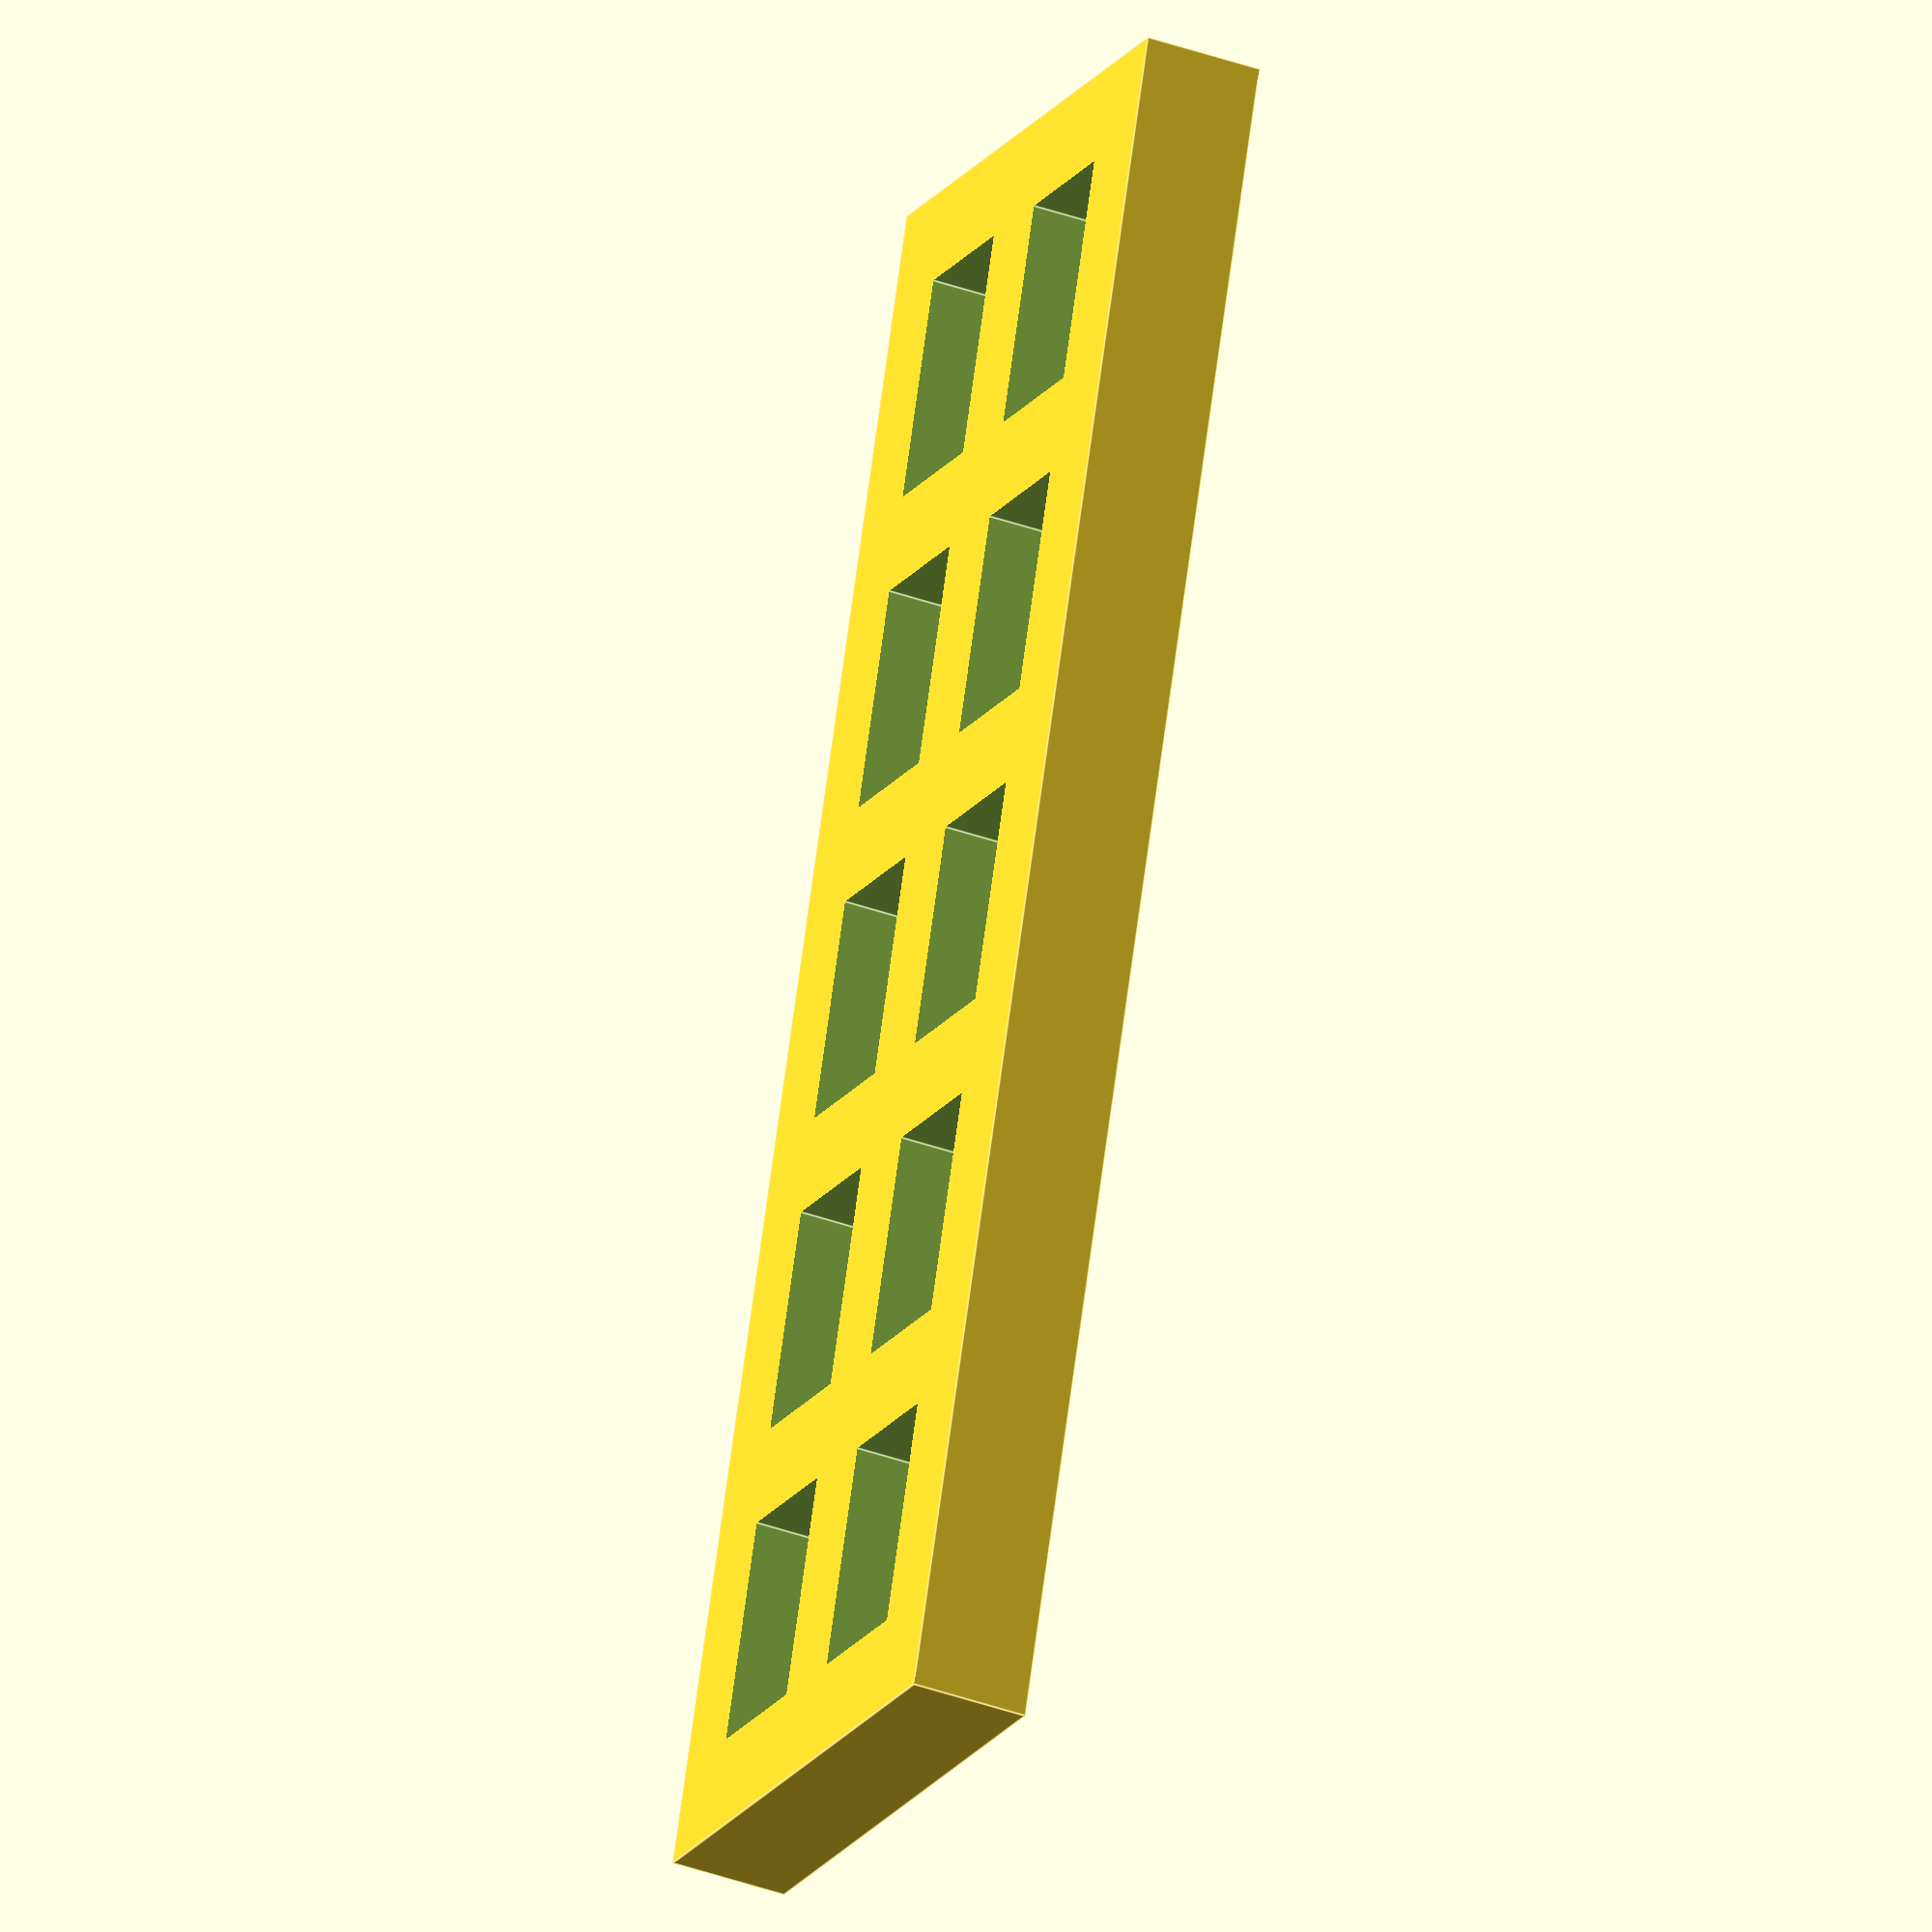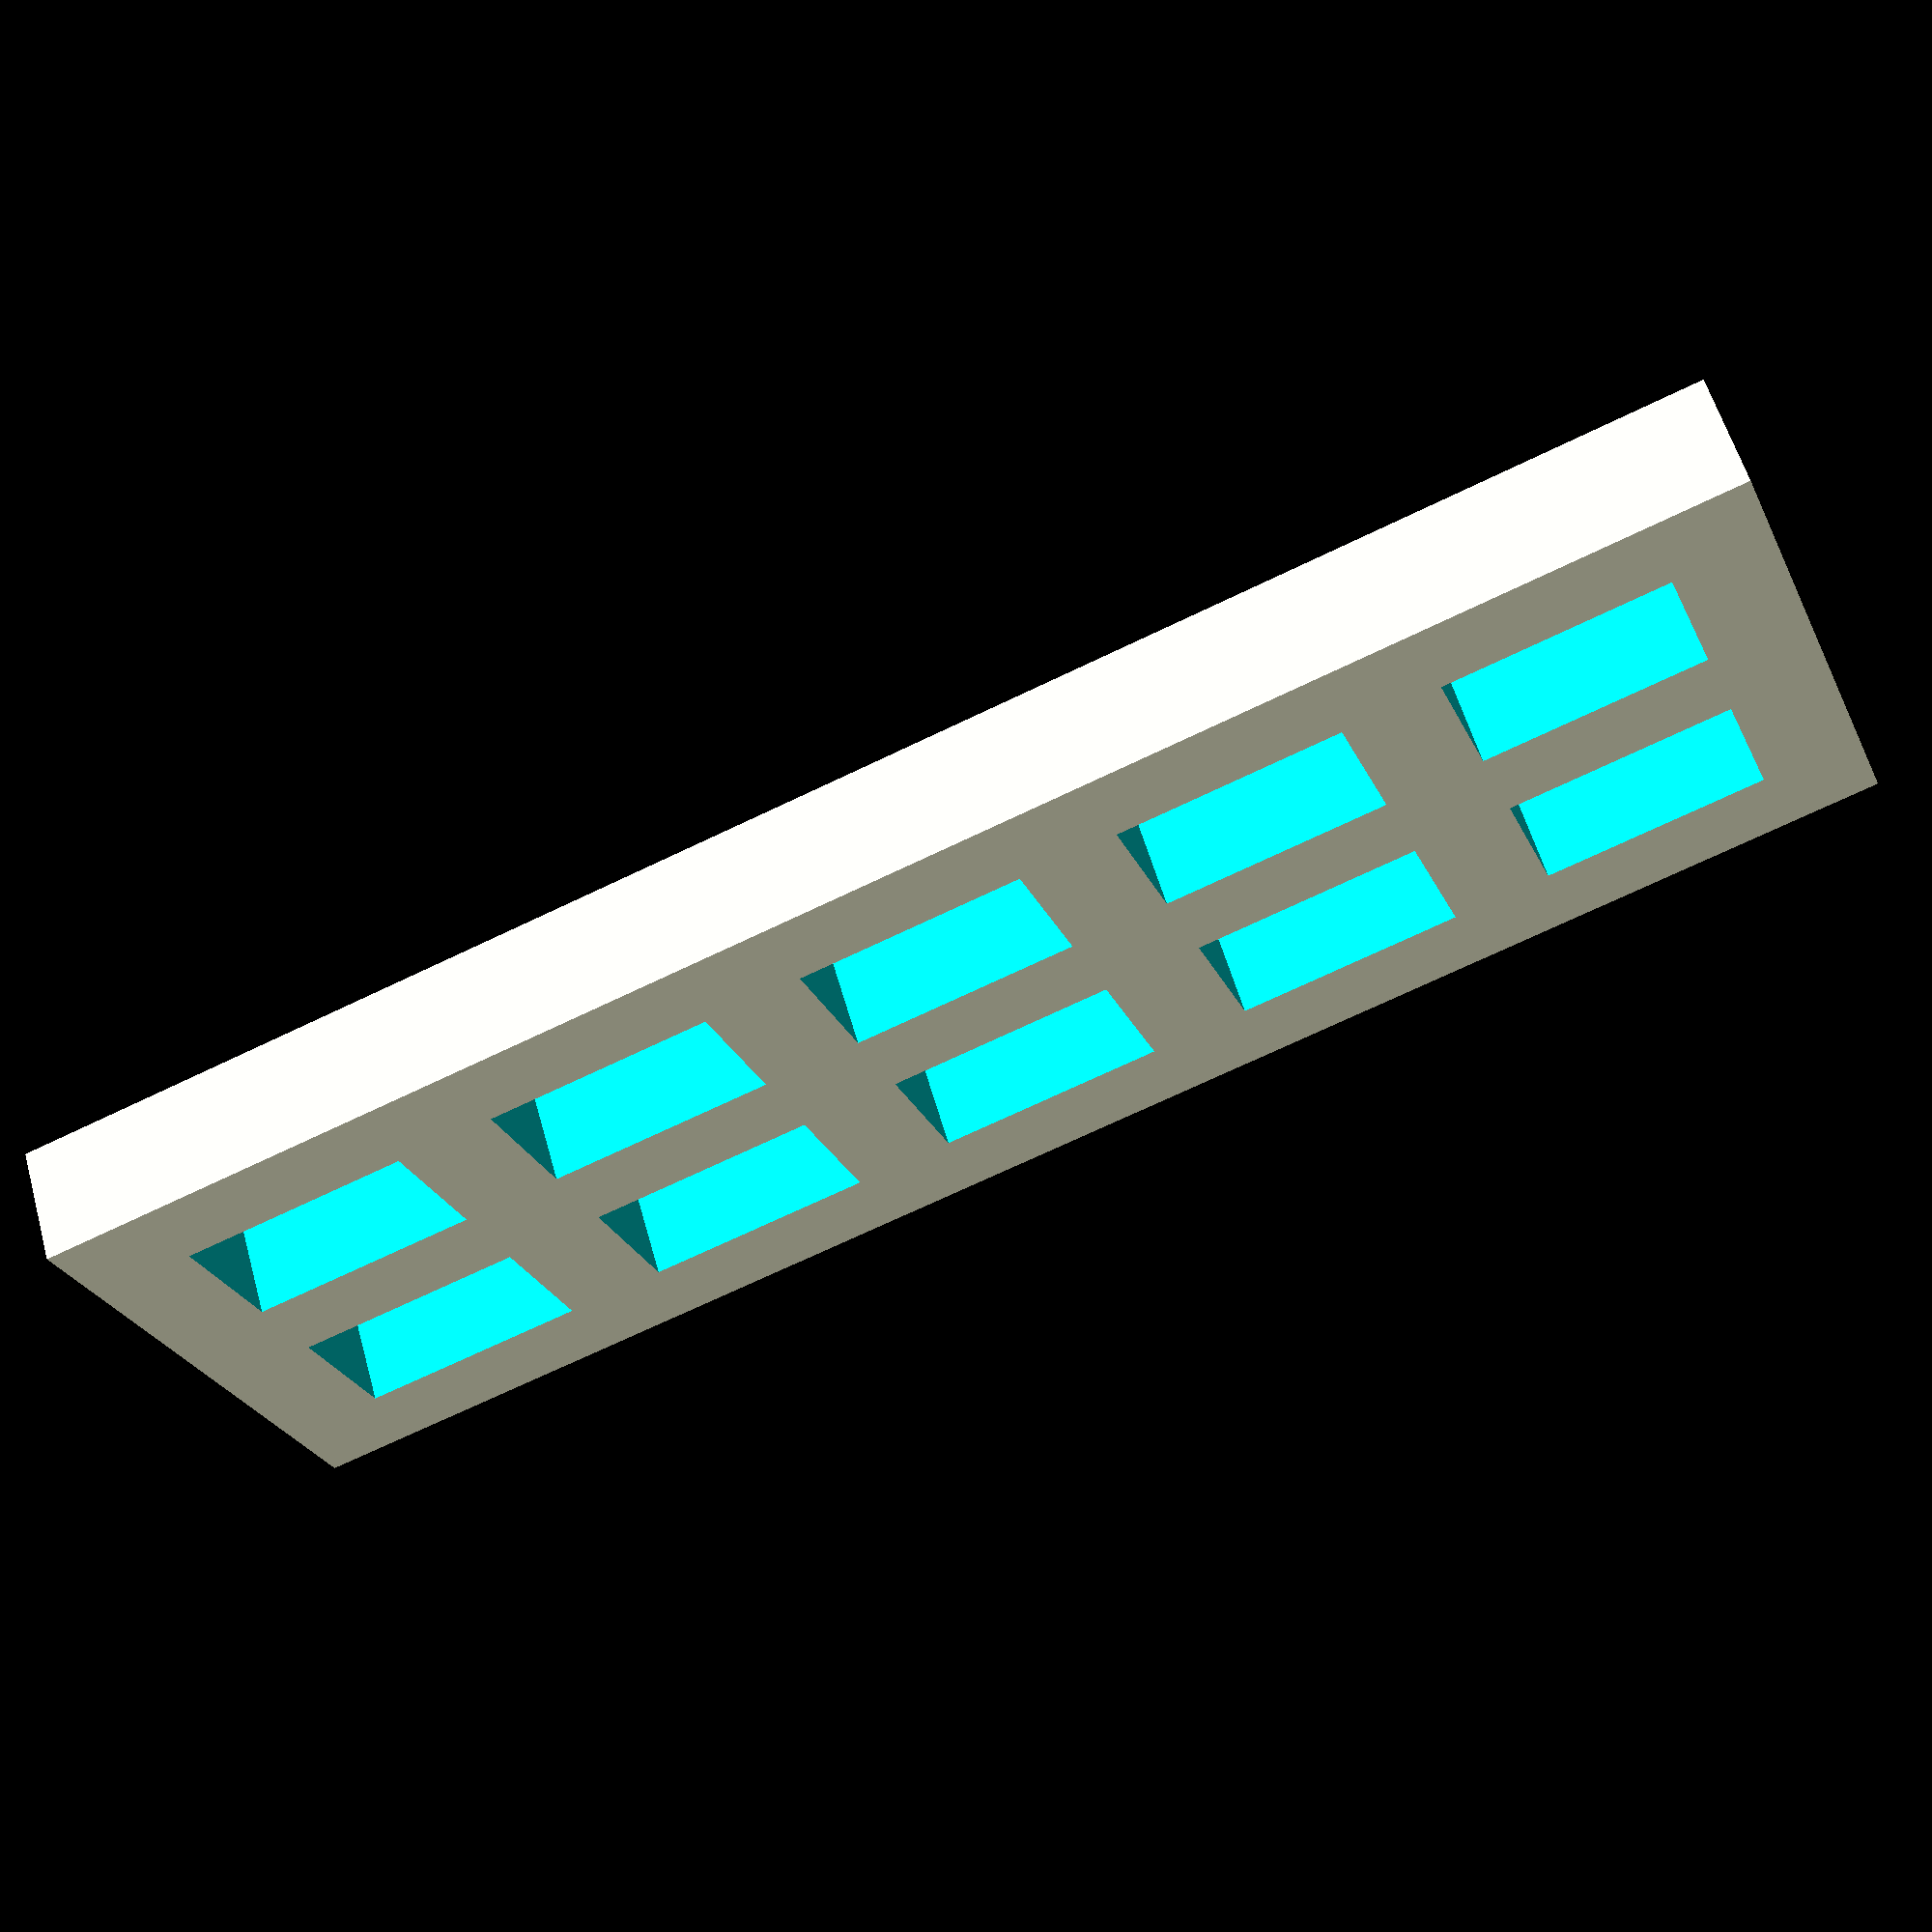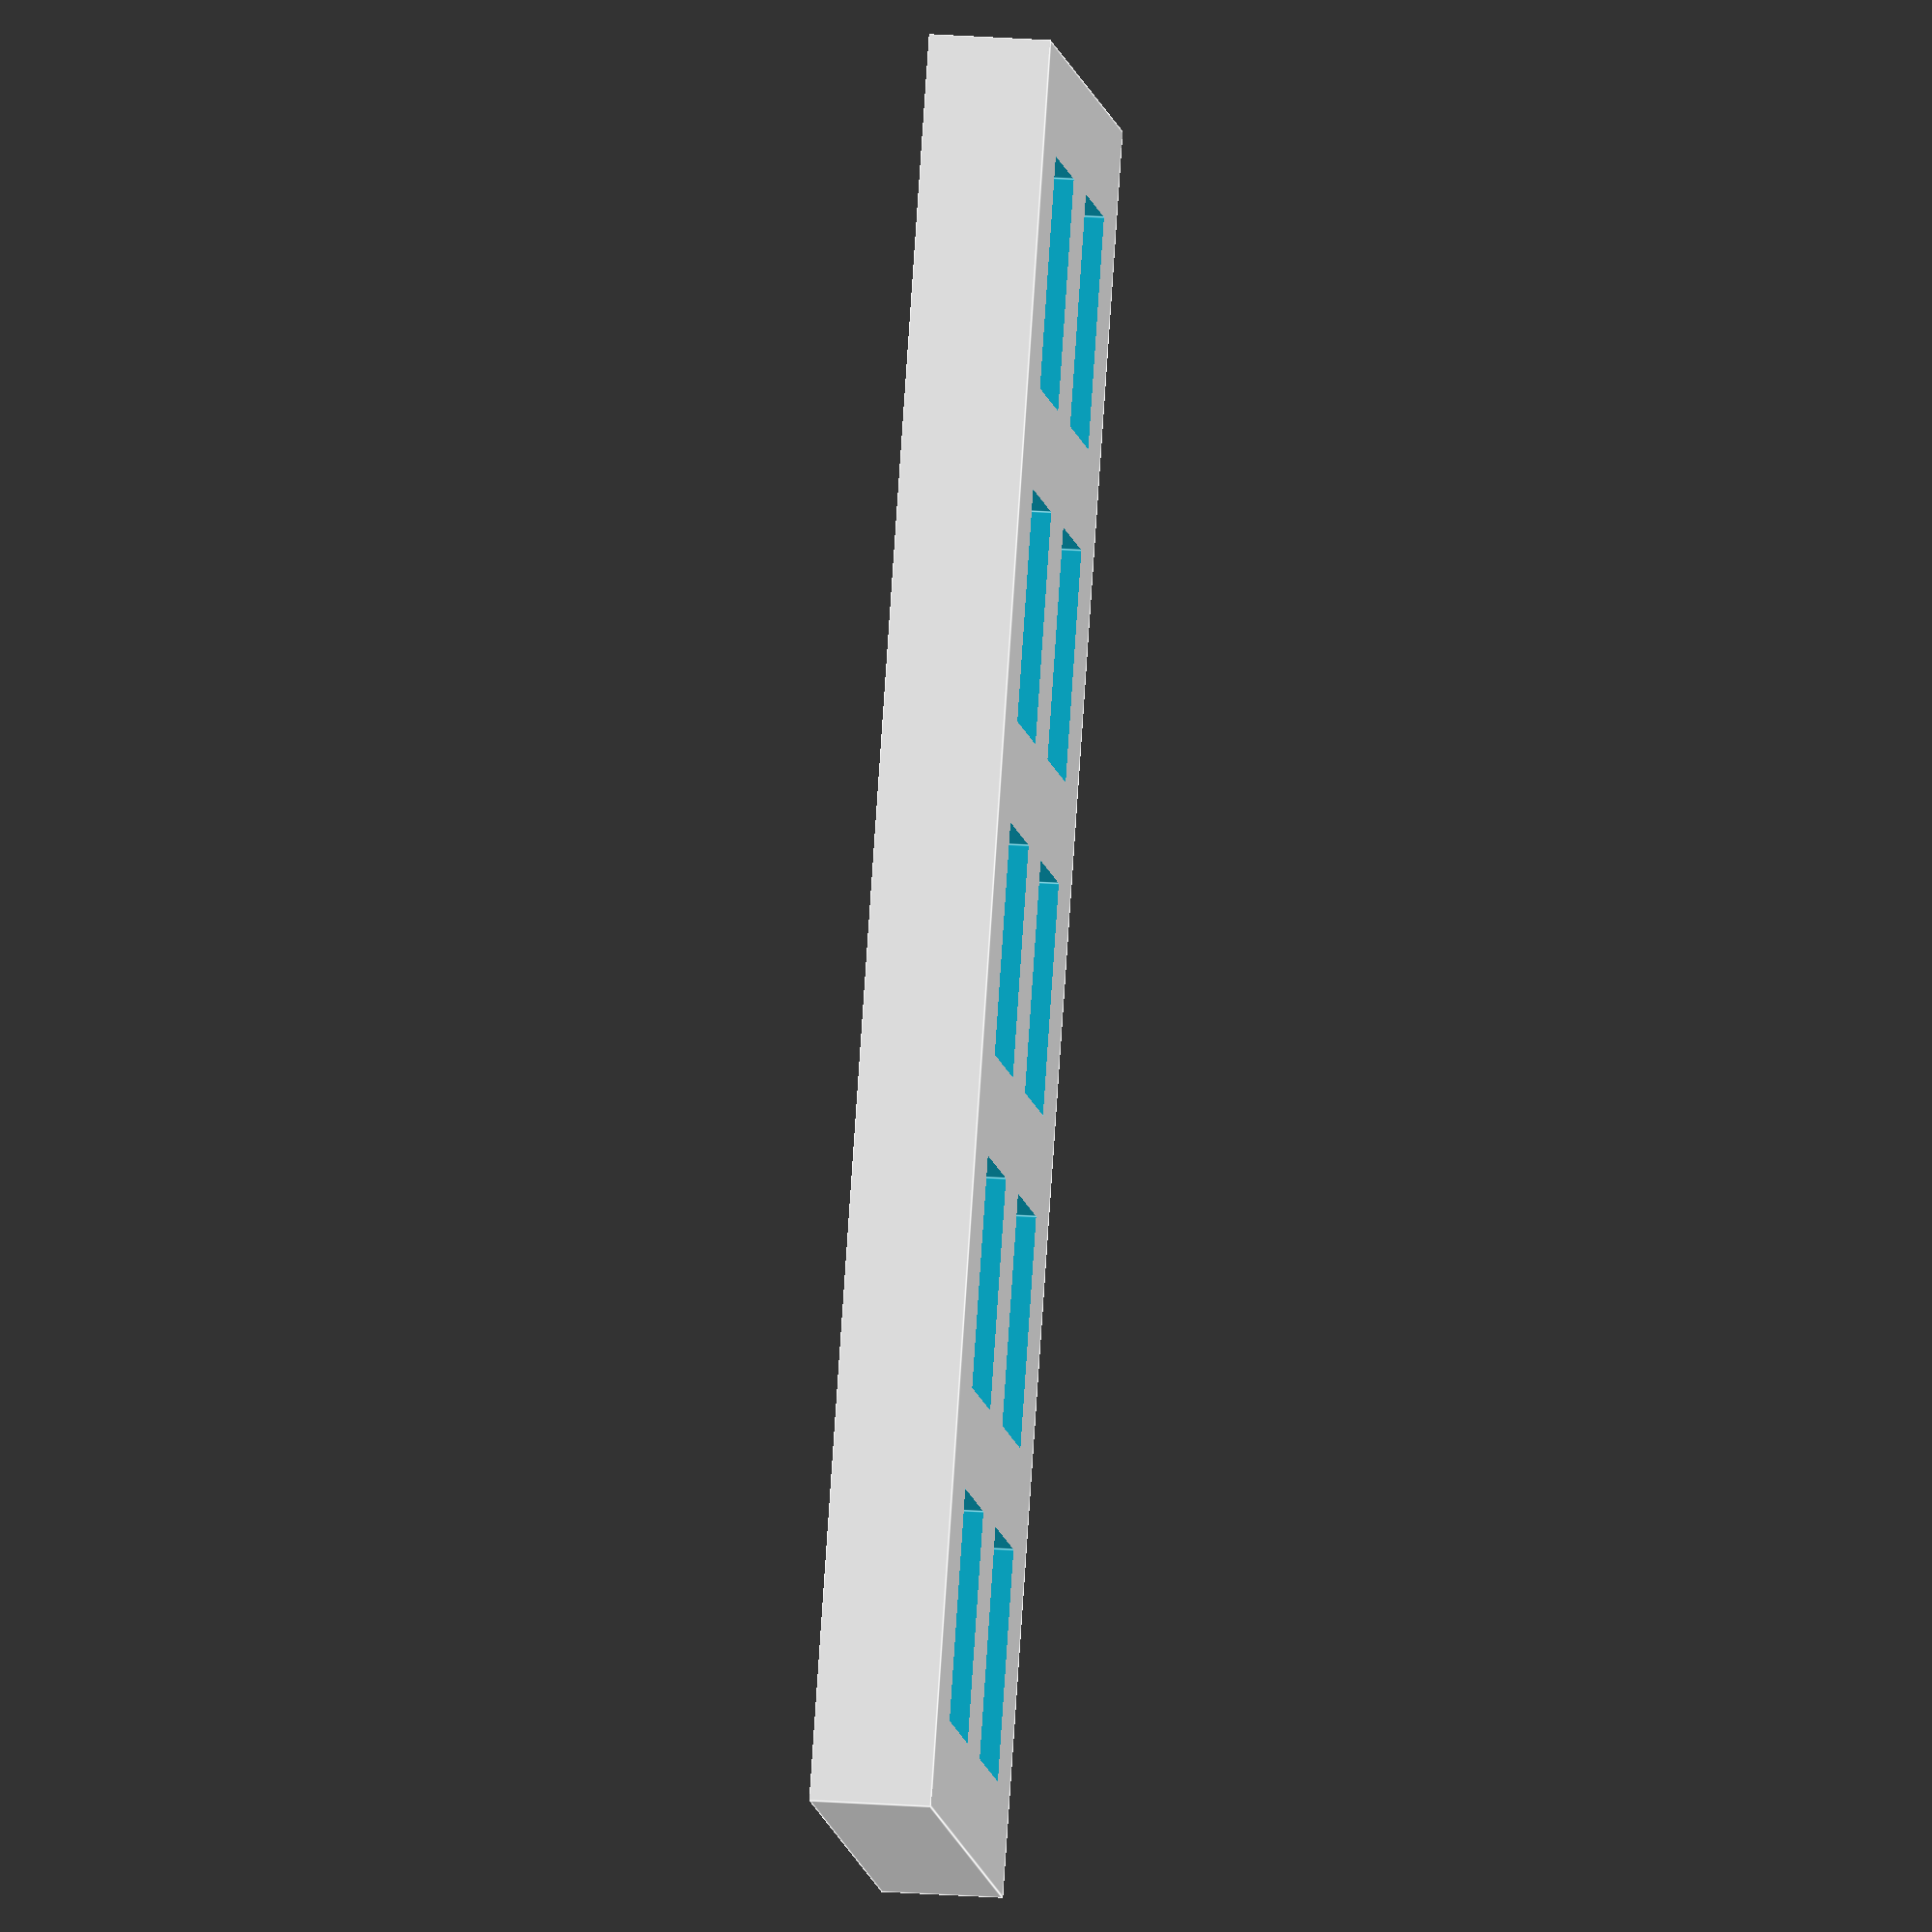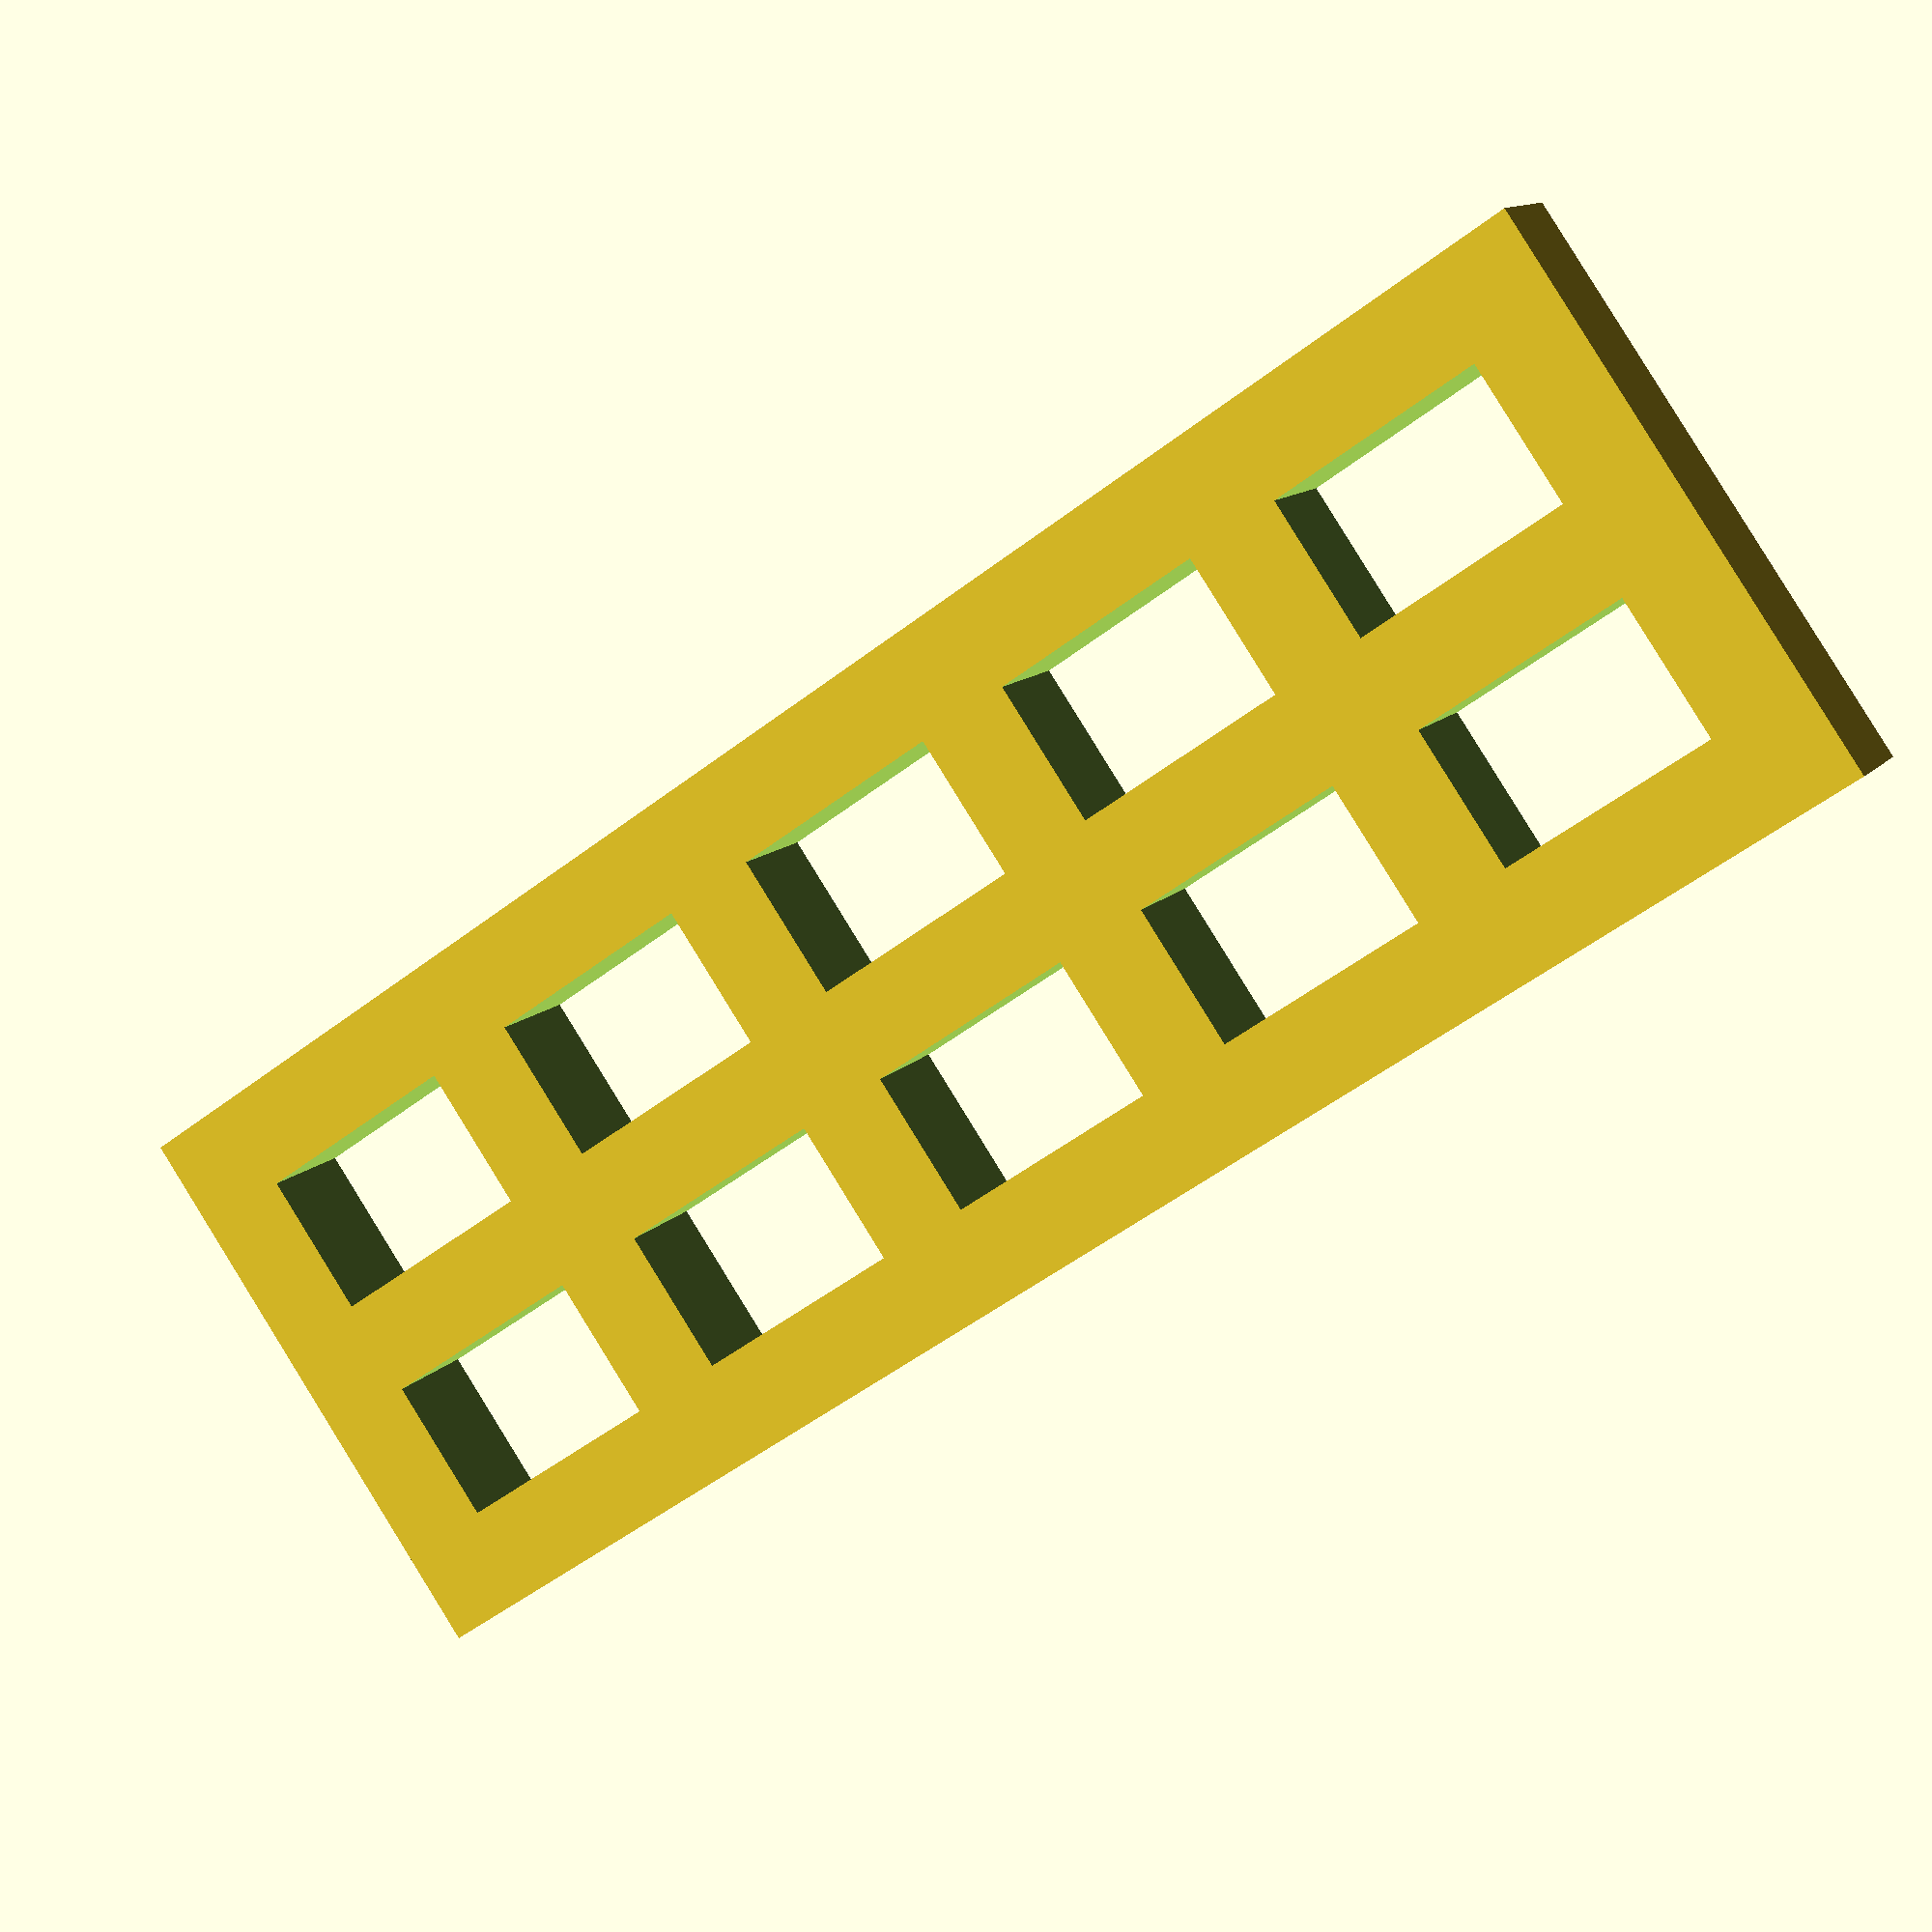
<openscad>
difference () {
  translate ([43.75, 15.0, 3]) {
    cube ([87.5, 30.0, 6], center=true);
  }
  translate ([5.0, 5.0, 0]) {
    translate ([5.75, 3.75, 0]) {
      cube ([11.5, 7.5, 1000], center=true);
    }
  }
  translate ([5.0, 17.5, 0]) {
    translate ([5.75, 3.75, 0]) {
      cube ([11.5, 7.5, 1000], center=true);
    }
  }
  translate ([21.5, 5.0, 0]) {
    translate ([5.75, 3.75, 0]) {
      cube ([11.5, 7.5, 1000], center=true);
    }
  }
  translate ([21.5, 17.5, 0]) {
    translate ([5.75, 3.75, 0]) {
      cube ([11.5, 7.5, 1000], center=true);
    }
  }
  translate ([38.0, 5.0, 0]) {
    translate ([5.75, 3.75, 0]) {
      cube ([11.5, 7.5, 1000], center=true);
    }
  }
  translate ([38.0, 17.5, 0]) {
    translate ([5.75, 3.75, 0]) {
      cube ([11.5, 7.5, 1000], center=true);
    }
  }
  translate ([54.5, 5.0, 0]) {
    translate ([5.75, 3.75, 0]) {
      cube ([11.5, 7.5, 1000], center=true);
    }
  }
  translate ([54.5, 17.5, 0]) {
    translate ([5.75, 3.75, 0]) {
      cube ([11.5, 7.5, 1000], center=true);
    }
  }
  translate ([71.0, 5.0, 0]) {
    translate ([5.75, 3.75, 0]) {
      cube ([11.5, 7.5, 1000], center=true);
    }
  }
  translate ([71.0, 17.5, 0]) {
    translate ([5.75, 3.75, 0]) {
      cube ([11.5, 7.5, 1000], center=true);
    }
  }
}

</openscad>
<views>
elev=218.6 azim=108.4 roll=114.5 proj=o view=edges
elev=302.4 azim=338.9 roll=344.3 proj=p view=wireframe
elev=338.8 azim=60.4 roll=97.8 proj=o view=edges
elev=348.5 azim=145.2 roll=22.8 proj=p view=solid
</views>
